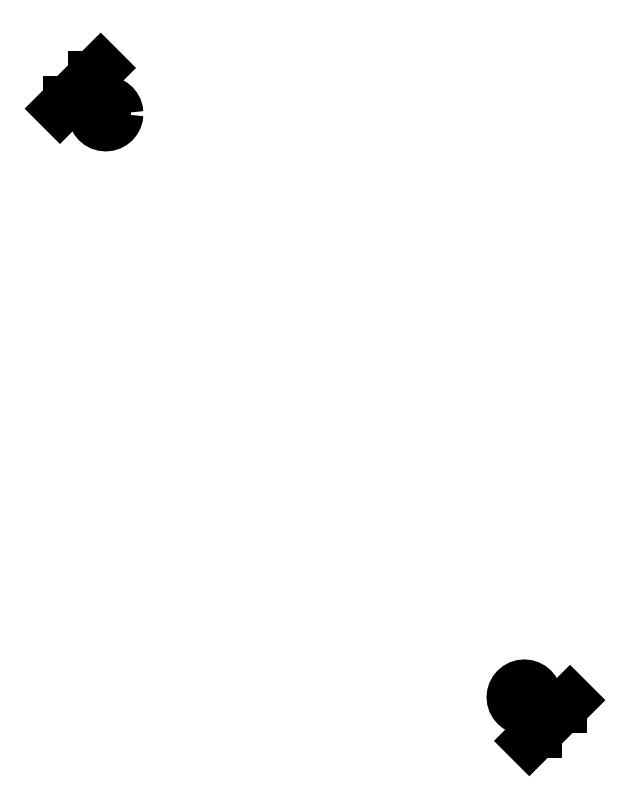
<metadata>
{"format":"dxf","ext":"dxf","renderer":"ezdxf+matplotlib","layout":"modelspace","background":"white","min_lineweight":24,"dpi":150}
</metadata>
<code>
0
SECTION
2
ENTITIES
0
POLYLINE
8
Layer 1
70
0
10
0
20
0
66
1
0
VERTEX
8
Layer 1
10
180.5
20
24.33
70
0
0
VERTEX
8
Layer 1
10
200.5
20
24.33
70
0
0
SEQEND
8
Layer 1
0
POLYLINE
8
Layer 1
70
0
10
0
20
0
66
1
0
VERTEX
8
Layer 1
10
190.5
20
14.33
70
0
0
VERTEX
8
Layer 1
10
190.5
20
34.33
70
0
0
SEQEND
8
Layer 1
0
POLYLINE
8
Layer 1
70
1
10
0
20
0
66
1
0
VERTEX
8
Layer 1
10
195.5
20
24.33
70
0
0
VERTEX
8
Layer 1
10
195.3
20
25.34
70
0
0
VERTEX
8
Layer 1
10
195.1
20
26.27
70
0
0
VERTEX
8
Layer 1
10
194.6
20
27.12
70
0
0
VERTEX
8
Layer 1
10
194
20
27.86
70
0
0
VERTEX
8
Layer 1
10
193.2
20
28.47
70
0
0
VERTEX
8
Layer 1
10
192.4
20
28.93
70
0
0
VERTEX
8
Layer 1
10
191.5
20
29.23
70
0
0
VERTEX
8
Layer 1
10
190.5
20
29.33
70
0
0
VERTEX
8
Layer 1
10
189.4
20
29.23
70
0
0
VERTEX
8
Layer 1
10
188.5
20
28.93
70
0
0
VERTEX
8
Layer 1
10
187.7
20
28.47
70
0
0
VERTEX
8
Layer 1
10
186.9
20
27.86
70
0
0
VERTEX
8
Layer 1
10
186.3
20
27.12
70
0
0
VERTEX
8
Layer 1
10
185.8
20
26.27
70
0
0
VERTEX
8
Layer 1
10
185.6
20
25.34
70
0
0
VERTEX
8
Layer 1
10
185.5
20
24.33
70
0
0
VERTEX
8
Layer 1
10
185.6
20
23.32
70
0
0
VERTEX
8
Layer 1
10
185.8
20
22.38
70
0
0
VERTEX
8
Layer 1
10
186.3
20
21.53
70
0
0
VERTEX
8
Layer 1
10
186.9
20
20.79
70
0
0
VERTEX
8
Layer 1
10
187.7
20
20.18
70
0
0
VERTEX
8
Layer 1
10
188.5
20
19.72
70
0
0
VERTEX
8
Layer 1
10
189.4
20
19.43
70
0
0
VERTEX
8
Layer 1
10
190.5
20
19.33
70
0
0
VERTEX
8
Layer 1
10
191.5
20
19.43
70
0
0
VERTEX
8
Layer 1
10
192.4
20
19.72
70
0
0
VERTEX
8
Layer 1
10
193.2
20
20.18
70
0
0
VERTEX
8
Layer 1
10
194
20
20.79
70
0
0
VERTEX
8
Layer 1
10
194.6
20
21.53
70
0
0
VERTEX
8
Layer 1
10
195.1
20
22.38
70
0
0
VERTEX
8
Layer 1
10
195.3
20
23.32
70
0
0
VERTEX
8
Layer 1
10
195.5
20
24.33
70
0
0
VERTEX
8
Layer 1
10
195.5
20
24.33
70
0
0
SEQEND
8
Layer 1
0
POLYLINE
8
Layer 1
70
0
10
0
20
0
66
1
0
VERTEX
8
Layer 1
10
15.45
20
254.3
70
0
0
VERTEX
8
Layer 1
10
35.45
20
254.3
70
0
0
SEQEND
8
Layer 1
0
POLYLINE
8
Layer 1
70
0
10
0
20
0
66
1
0
VERTEX
8
Layer 1
10
25.45
20
244.3
70
0
0
VERTEX
8
Layer 1
10
25.45
20
264.3
70
0
0
SEQEND
8
Layer 1
0
POLYLINE
8
Layer 1
70
1
10
0
20
0
66
1
0
VERTEX
8
Layer 1
10
30.45
20
254.3
70
0
0
VERTEX
8
Layer 1
10
30.35
20
255.3
70
0
0
VERTEX
8
Layer 1
10
30.06
20
256.3
70
0
0
VERTEX
8
Layer 1
10
29.6
20
257.1
70
0
0
VERTEX
8
Layer 1
10
28.98
20
257.9
70
0
0
VERTEX
8
Layer 1
10
28.24
20
258.5
70
0
0
VERTEX
8
Layer 1
10
27.39
20
258.9
70
0
0
VERTEX
8
Layer 1
10
26.46
20
259.2
70
0
0
VERTEX
8
Layer 1
10
25.45
20
259.3
70
0
0
VERTEX
8
Layer 1
10
24.44
20
259.2
70
0
0
VERTEX
8
Layer 1
10
23.5
20
258.9
70
0
0
VERTEX
8
Layer 1
10
22.65
20
258.5
70
0
0
VERTEX
8
Layer 1
10
21.91
20
257.9
70
0
0
VERTEX
8
Layer 1
10
21.3
20
257.1
70
0
0
VERTEX
8
Layer 1
10
20.84
20
256.3
70
0
0
VERTEX
8
Layer 1
10
20.55
20
255.3
70
0
0
VERTEX
8
Layer 1
10
20.45
20
254.3
70
0
0
VERTEX
8
Layer 1
10
20.55
20
253.3
70
0
0
VERTEX
8
Layer 1
10
20.84
20
252.4
70
0
0
VERTEX
8
Layer 1
10
21.3
20
251.5
70
0
0
VERTEX
8
Layer 1
10
21.91
20
250.8
70
0
0
VERTEX
8
Layer 1
10
22.65
20
250.2
70
0
0
VERTEX
8
Layer 1
10
23.5
20
249.7
70
0
0
VERTEX
8
Layer 1
10
24.44
20
249.4
70
0
0
VERTEX
8
Layer 1
10
25.45
20
249.3
70
0
0
VERTEX
8
Layer 1
10
26.46
20
249.4
70
0
0
VERTEX
8
Layer 1
10
27.39
20
249.7
70
0
0
VERTEX
8
Layer 1
10
28.24
20
250.2
70
0
0
VERTEX
8
Layer 1
10
28.98
20
250.8
70
0
0
VERTEX
8
Layer 1
10
29.6
20
251.5
70
0
0
VERTEX
8
Layer 1
10
30.06
20
252.4
70
0
0
VERTEX
8
Layer 1
10
30.35
20
253.3
70
0
0
VERTEX
8
Layer 1
10
30.45
20
254.3
70
0
0
VERTEX
8
Layer 1
10
30.45
20
254.3
70
0
0
SEQEND
8
Layer 1
0
POLYLINE
8
Layer 1
70
0
10
0
20
0
66
1
0
VERTEX
8
Layer 1
10
10.45
20
269.3
70
0
0
VERTEX
8
Layer 1
10
30.45
20
269.3
70
0
0
SEQEND
8
Layer 1
0
POLYLINE
8
Layer 1
70
0
10
0
20
0
66
1
0
VERTEX
8
Layer 1
10
10.45
20
269.3
70
0
0
VERTEX
8
Layer 1
10
10.45
20
249.3
70
0
0
SEQEND
8
Layer 1
0
POLYLINE
8
Layer 1
70
0
10
0
20
0
66
1
0
VERTEX
8
Layer 1
10
0.4479
20
249.3
70
0
0
VERTEX
8
Layer 1
10
30.45
20
279.3
70
0
0
SEQEND
8
Layer 1
0
POLYLINE
8
Layer 1
70
0
10
0
20
0
66
1
0
VERTEX
8
Layer 1
10
205.5
20
10.13
70
0
0
VERTEX
8
Layer 1
10
185.5
20
10.13
70
0
0
SEQEND
8
Layer 1
0
POLYLINE
8
Layer 1
70
0
10
0
20
0
66
1
0
VERTEX
8
Layer 1
10
205.5
20
10.13
70
0
0
VERTEX
8
Layer 1
10
205.5
20
30.13
70
0
0
SEQEND
8
Layer 1
0
POLYLINE
8
Layer 1
70
0
10
0
20
0
66
1
0
VERTEX
8
Layer 1
10
215.5
20
30.13
70
0
0
VERTEX
8
Layer 1
10
185.5
20
0.1271
70
0
0
SEQEND
8
Layer 1
0
ENDSEC
0
EOF

</code>
